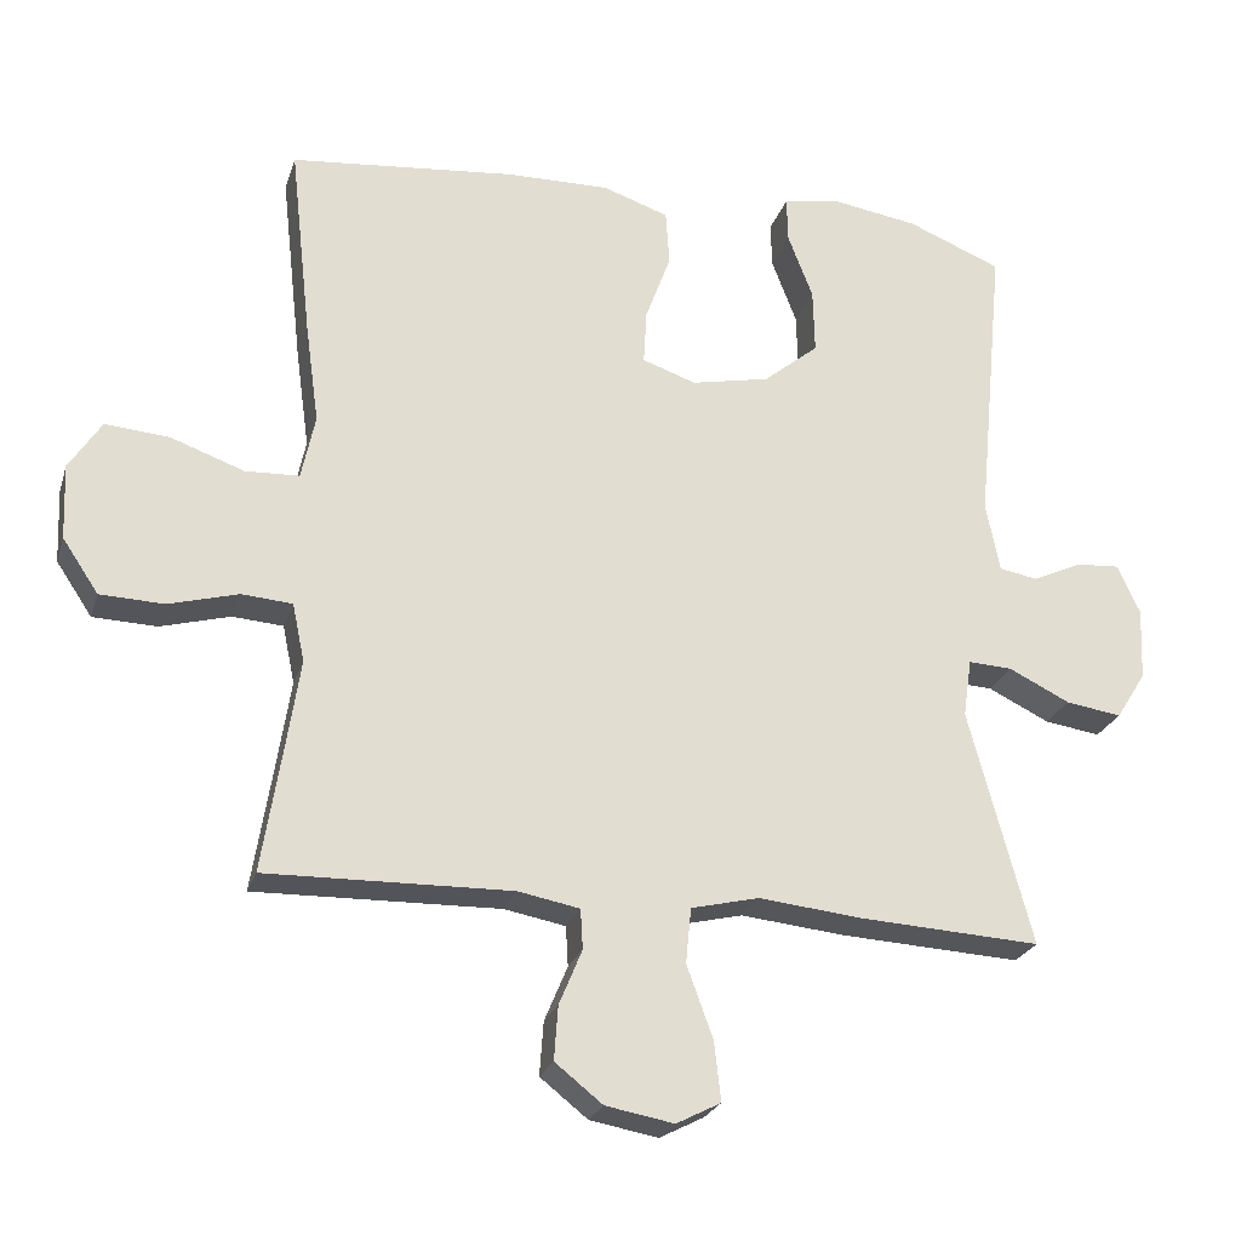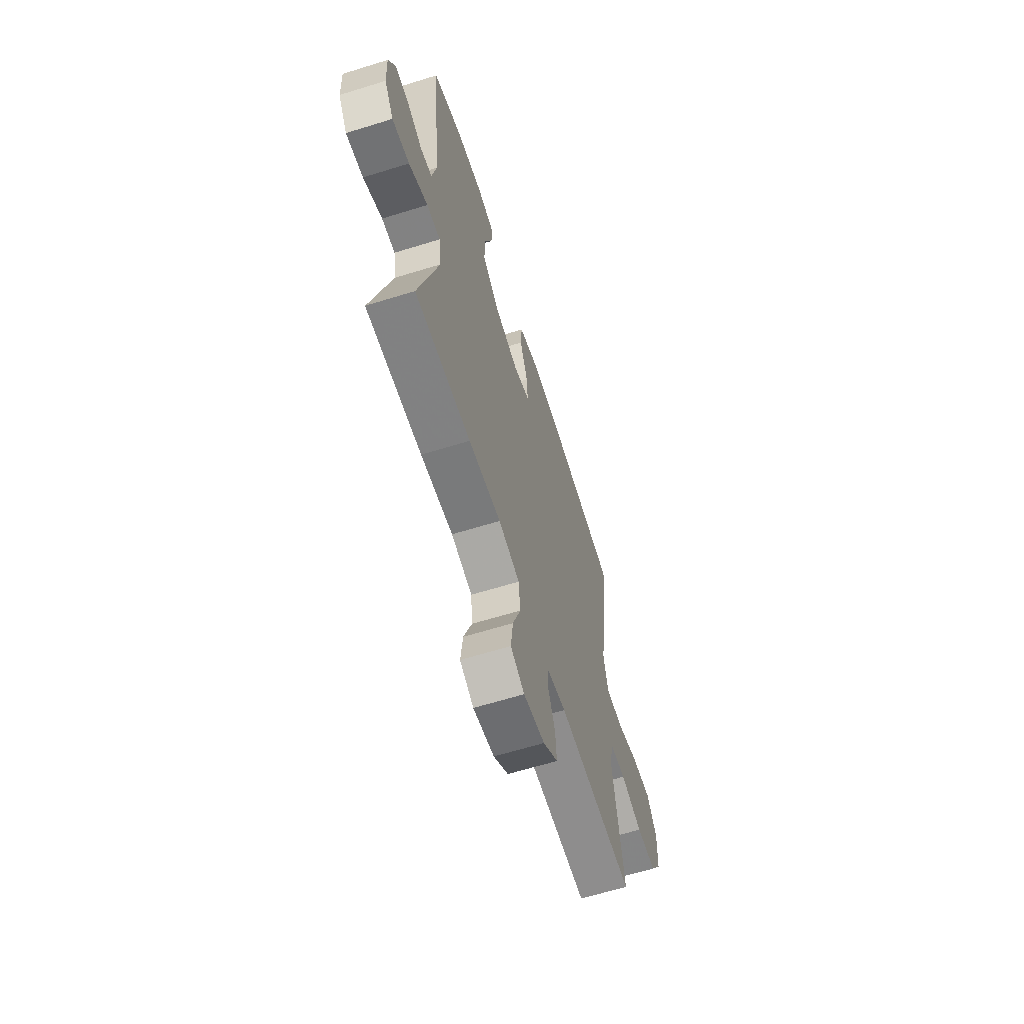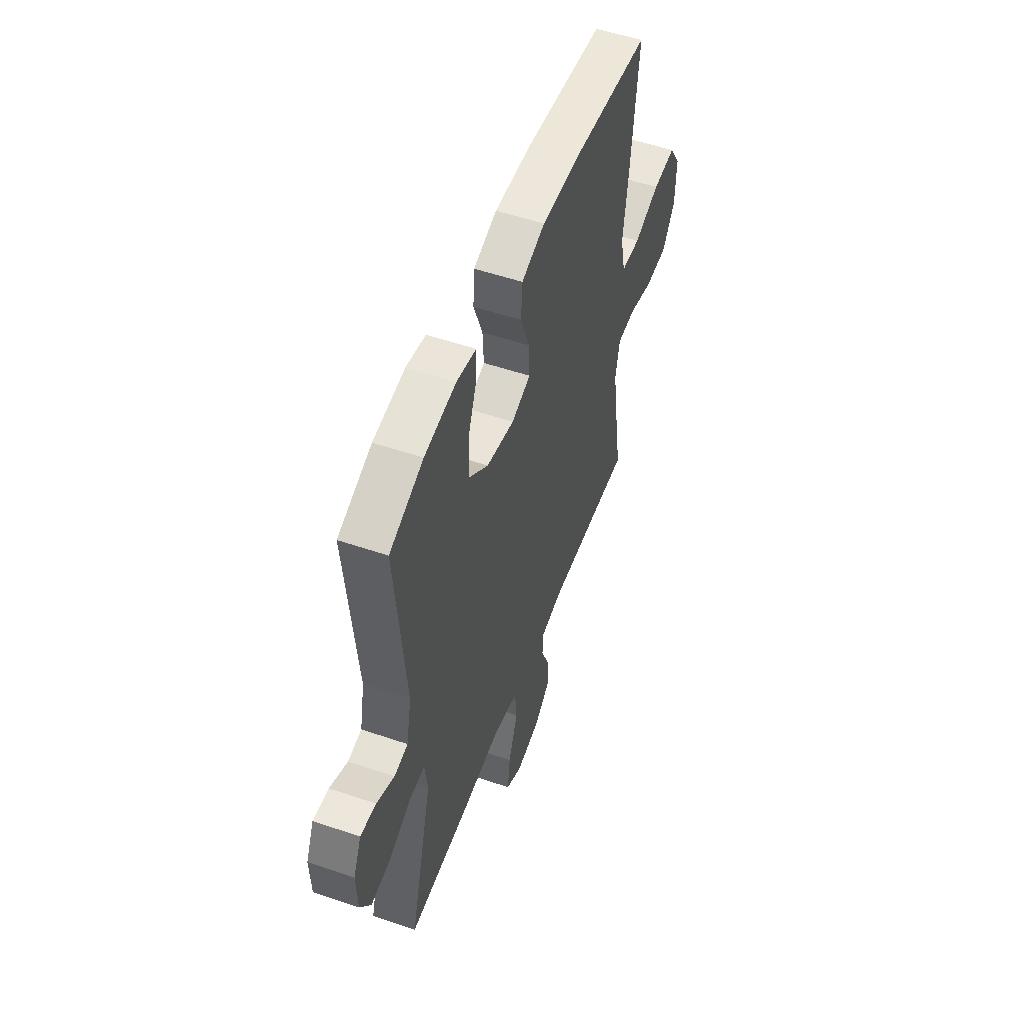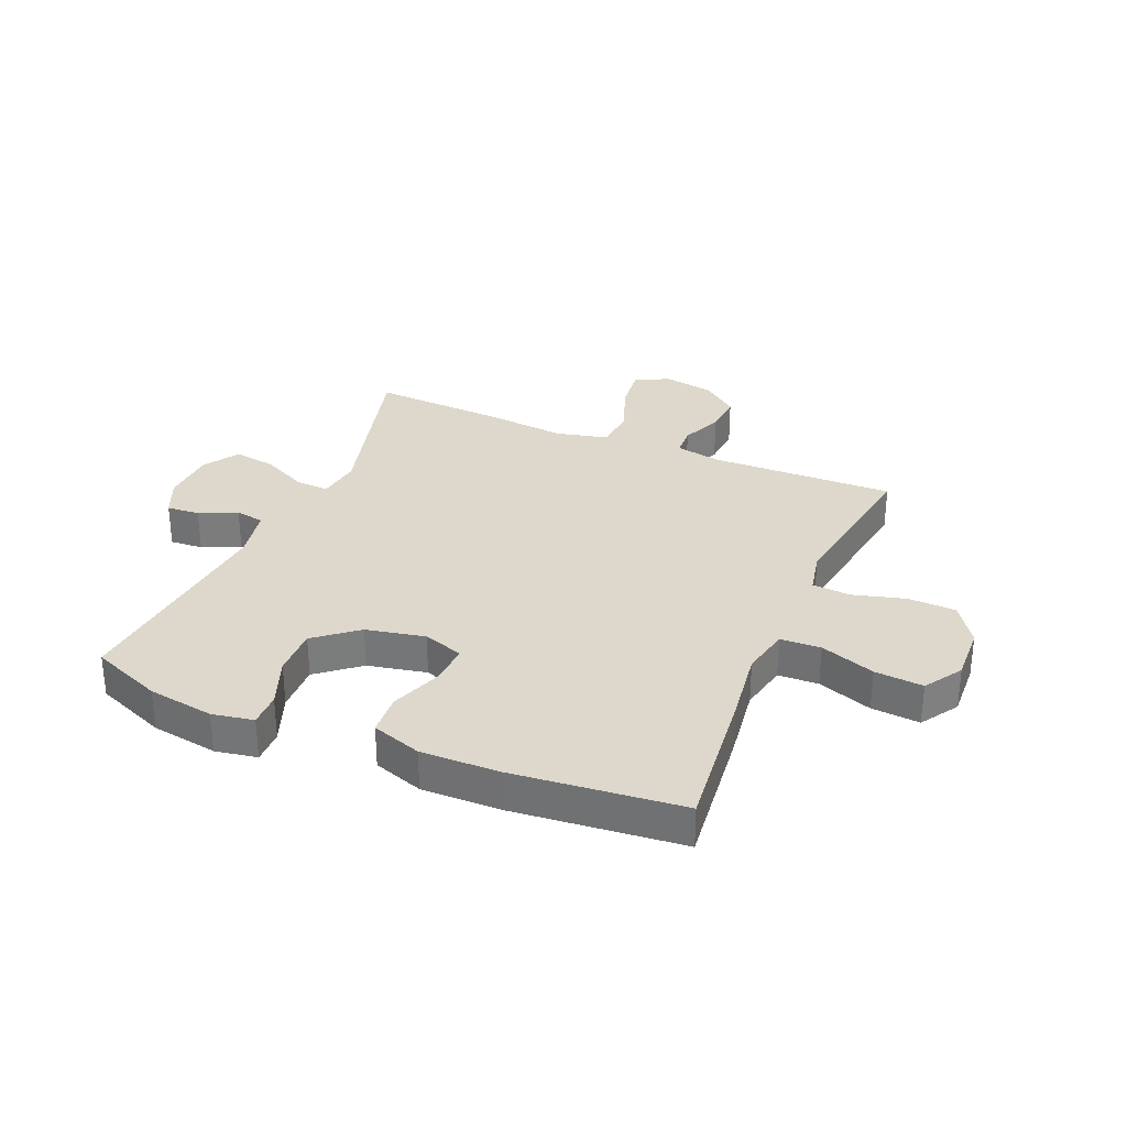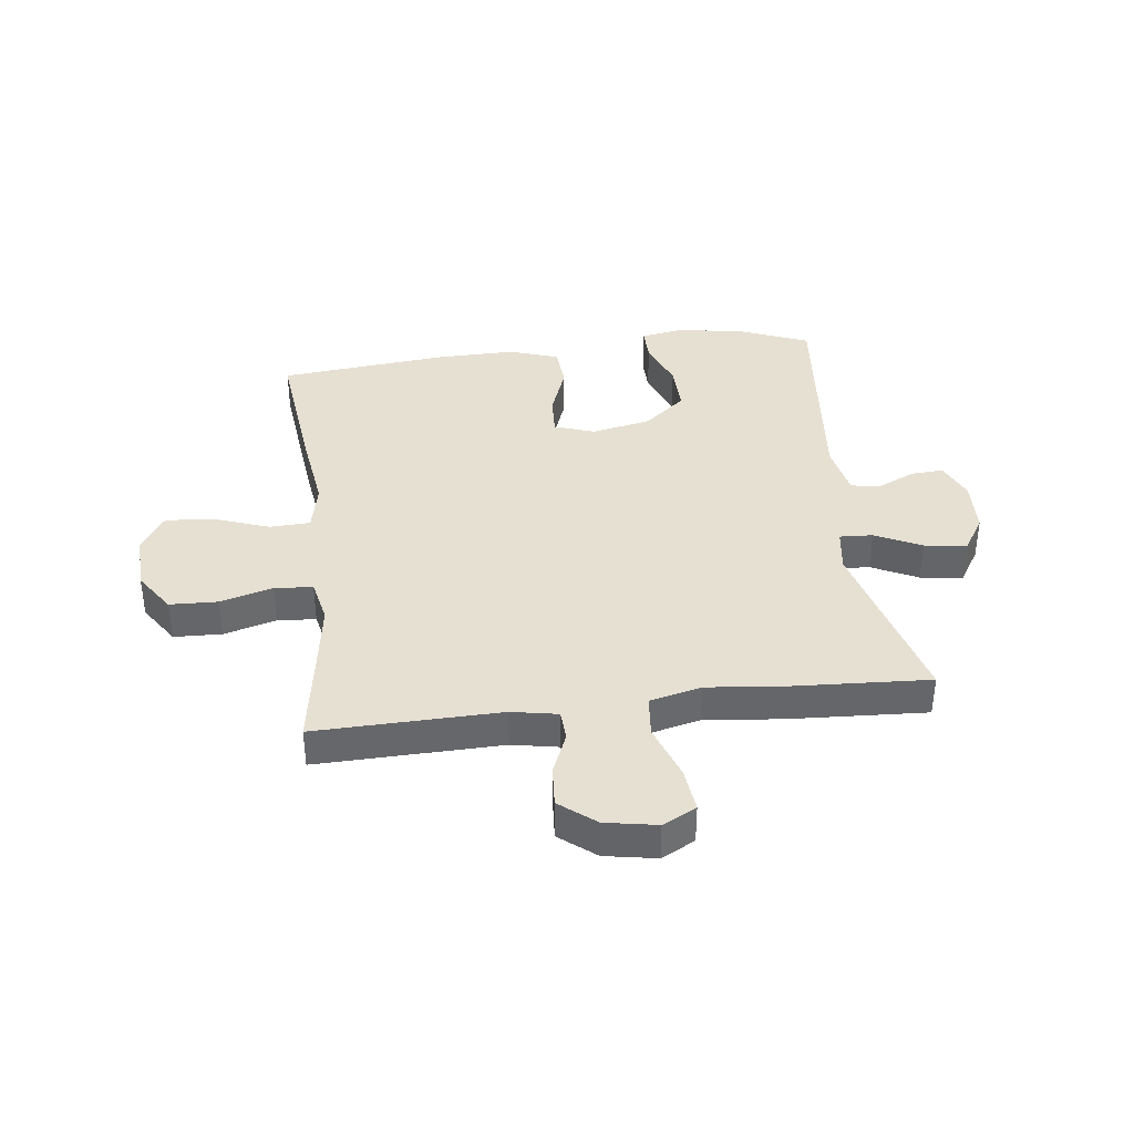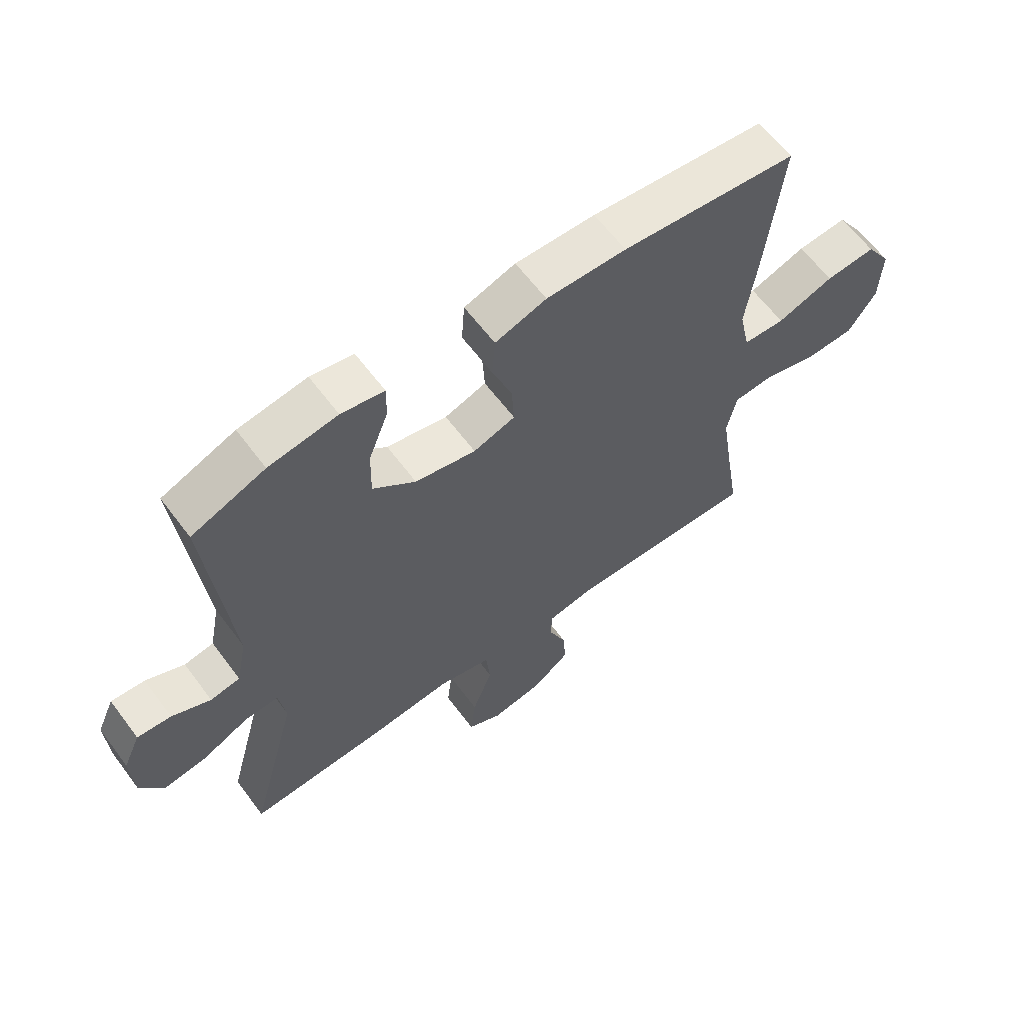
<metadata>
{"format":"obj","ext":"obj","renderer":"f3d","projection":"perspective","resolution":1024,"background":"white","views":[{"elev":-24.3,"azim":164.2,"up":"+Z"},{"elev":-63.5,"azim":-72.6,"up":"+Z"},{"elev":53.0,"azim":-69.9,"up":"+Z"},{"elev":31.4,"azim":22.9,"up":"+Y"},{"elev":38.4,"azim":173.0,"up":"+Y"},{"elev":62.3,"azim":-36.7,"up":"+Z"}]}
</metadata>
<code>
v -0.5 0.07 -0.5
v -0.418 0.07 -0.193
v -0.429 0.07 -0.117
v -0.486 0.07 -0.12
v -0.566 0.07 -0.159
v -0.639 0.07 -0.17
v -0.678 0.07 -0.108
v -0.682 0.07 -0.014
v -0.653 0.07 0.051
v -0.596 0.07 0.047
v -0.531 0.07 0.017
v -0.481 0.07 0.026
v -0.463 0.07 0.117
v -0.5 0.07 0.5
v -0.377 0.07 0.55
v -0.262 0.07 0.568
v -0.19 0.07 0.555
v -0.191 0.07 0.496
v -0.224 0.07 0.41
v -0.226 0.07 0.326
v -0.154 0.07 0.267
v -0.052 0.07 0.246
v 0.018 0.07 0.27
v 0.014 0.07 0.341
v -0.019 0.07 0.43
v -0.014 0.07 0.502
v 0.072 0.07 0.531
v 0.206 0.07 0.529
v 0.5 0.07 0.5
v 0.472 0.07 0.248
v 0.454 0.07 0.117
v 0.472 0.07 0.033
v 0.542 0.07 0.03
v 0.637 0.07 0.064
v 0.721 0.07 0.071
v 0.763 0.07 0.006
v 0.759 0.07 -0.092
v 0.712 0.07 -0.162
v 0.629 0.07 -0.165
v 0.538 0.07 -0.14
v 0.472 0.07 -0.145
v 0.456 0.07 -0.221
v 0.474 0.07 -0.338
v 0.5 0.07 -0.5
v 0.181 0.07 -0.493
v 0.101 0.07 -0.508
v 0.098 0.07 -0.56
v 0.128 0.07 -0.632
v 0.133 0.07 -0.702
v 0.071 0.07 -0.751
v -0.018 0.07 -0.767
v -0.076 0.07 -0.737
v -0.067 0.07 -0.66
v -0.033 0.07 -0.566
v -0.04 0.07 -0.494
v -0.129 0.07 -0.473
v -0.265 0.07 -0.487
v -0.5 0 -0.5
v -0.418 0 -0.193
v -0.429 0 -0.117
v -0.486 0 -0.12
v -0.566 0 -0.159
v -0.639 0 -0.17
v -0.678 0 -0.108
v -0.682 0 -0.014
v -0.653 0 0.051
v -0.596 0 0.047
v -0.531 0 0.017
v -0.481 0 0.026
v -0.463 0 0.117
v -0.5 0 0.5
v -0.377 0 0.55
v -0.262 0 0.568
v -0.19 0 0.555
v -0.191 0 0.496
v -0.224 0 0.41
v -0.226 0 0.326
v -0.154 0 0.267
v -0.052 0 0.246
v 0.018 0 0.27
v 0.014 0 0.341
v -0.019 0 0.43
v -0.014 0 0.502
v 0.072 0 0.531
v 0.206 0 0.529
v 0.5 0 0.5
v 0.472 0 0.248
v 0.454 0 0.117
v 0.472 0 0.033
v 0.542 0 0.03
v 0.637 0 0.064
v 0.721 0 0.071
v 0.763 0 0.006
v 0.759 0 -0.092
v 0.712 0 -0.162
v 0.629 0 -0.165
v 0.538 0 -0.14
v 0.472 0 -0.145
v 0.456 0 -0.221
v 0.474 0 -0.338
v 0.5 0 -0.5
v 0.181 0 -0.493
v 0.101 0 -0.508
v 0.098 0 -0.56
v 0.128 0 -0.632
v 0.133 0 -0.702
v 0.071 0 -0.751
v -0.018 0 -0.767
v -0.076 0 -0.737
v -0.067 0 -0.66
v -0.033 0 -0.566
v -0.04 0 -0.494
v -0.129 0 -0.473
v -0.265 0 -0.487
f 56 57 1 2
f 55 56 2 3
f 51 52 53 54
f 49 50 51 54
f 47 48 49 54
f 46 47 54 55
f 45 46 55 3
f 43 44 45 3
f 37 38 39 40
f 37 40 41
f 36 37 41
f 33 34 35 36
f 32 33 36 41
f 31 32 41 42
f 29 30 31
f 28 29 31
f 27 28 31 42
f 24 25 26 27
f 23 24 27 42
f 16 17 18 19
f 16 19 20
f 13 14 15 16
f 12 13 16 20
f 8 9 10 11
f 8 11 12
f 7 8 12
f 4 5 6 7
f 3 4 7 12
f 22 23 42 43
f 21 22 43 3
f 3 12 20 21
f 59 58 114 113
f 60 59 113 112
f 111 110 109 108
f 111 108 107 106
f 111 106 105 104
f 112 111 104 103
f 60 112 103 102
f 60 102 101 100
f 97 96 95 94
f 98 97 94
f 98 94 93
f 93 92 91 90
f 98 93 90 89
f 99 98 89 88
f 88 87 86
f 88 86 85
f 99 88 85 84
f 84 83 82 81
f 99 84 81 80
f 76 75 74 73
f 77 76 73
f 73 72 71 70
f 77 73 70 69
f 68 67 66 65
f 69 68 65
f 69 65 64
f 64 63 62 61
f 69 64 61 60
f 100 99 80 79
f 60 100 79 78
f 78 77 69 60
f 1 58 59 2
f 2 59 60 3
f 3 60 61 4
f 4 61 62 5
f 5 62 63 6
f 6 63 64 7
f 7 64 65 8
f 8 65 66 9
f 9 66 67 10
f 10 67 68 11
f 11 68 69 12
f 12 69 70 13
f 13 70 71 14
f 14 71 72 15
f 15 72 73 16
f 16 73 74 17
f 17 74 75 18
f 18 75 76 19
f 19 76 77 20
f 20 77 78 21
f 21 78 79 22
f 22 79 80 23
f 23 80 81 24
f 24 81 82 25
f 25 82 83 26
f 26 83 84 27
f 27 84 85 28
f 28 85 86 29
f 29 86 87 30
f 30 87 88 31
f 31 88 89 32
f 32 89 90 33
f 33 90 91 34
f 34 91 92 35
f 35 92 93 36
f 36 93 94 37
f 37 94 95 38
f 38 95 96 39
f 39 96 97 40
f 40 97 98 41
f 41 98 99 42
f 42 99 100 43
f 43 100 101 44
f 44 101 102 45
f 45 102 103 46
f 46 103 104 47
f 47 104 105 48
f 48 105 106 49
f 49 106 107 50
f 50 107 108 51
f 51 108 109 52
f 52 109 110 53
f 53 110 111 54
f 54 111 112 55
f 55 112 113 56
f 56 113 114 57
f 57 114 58 1

</code>
